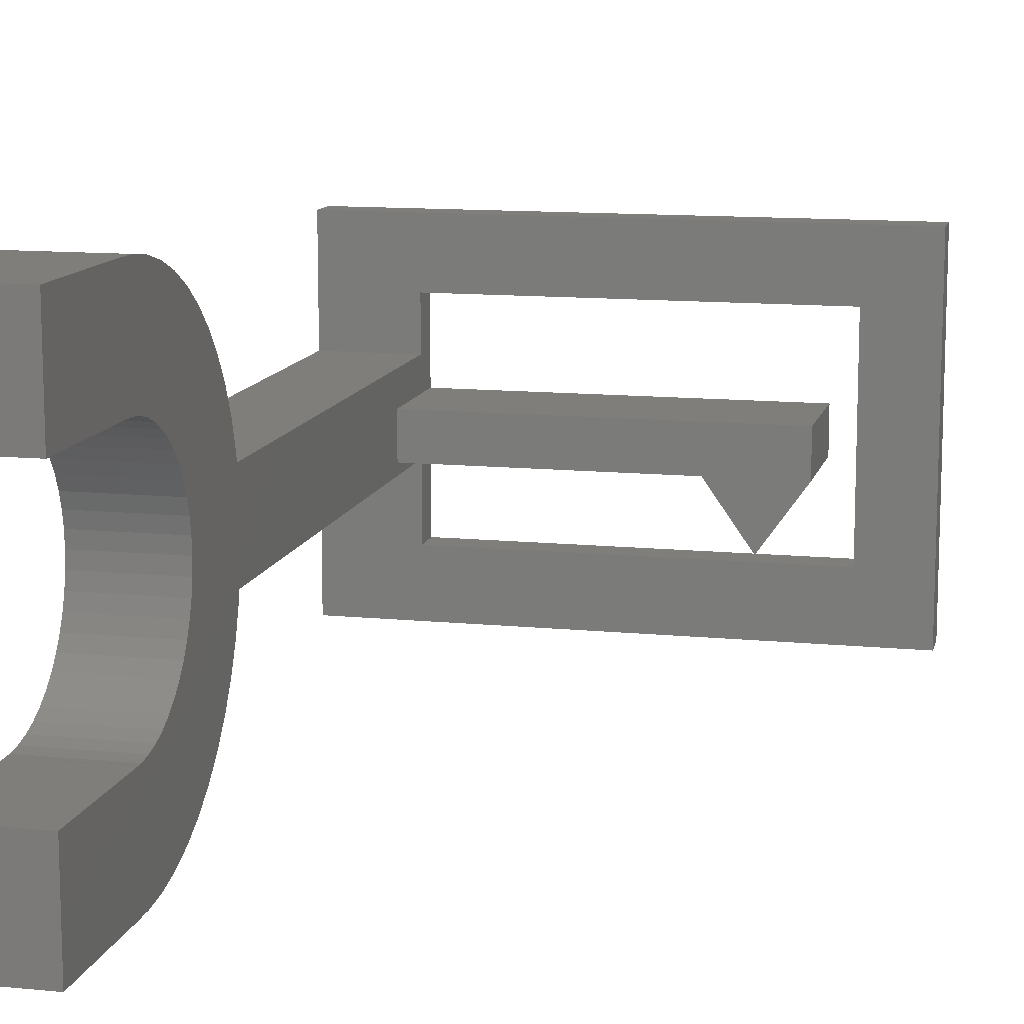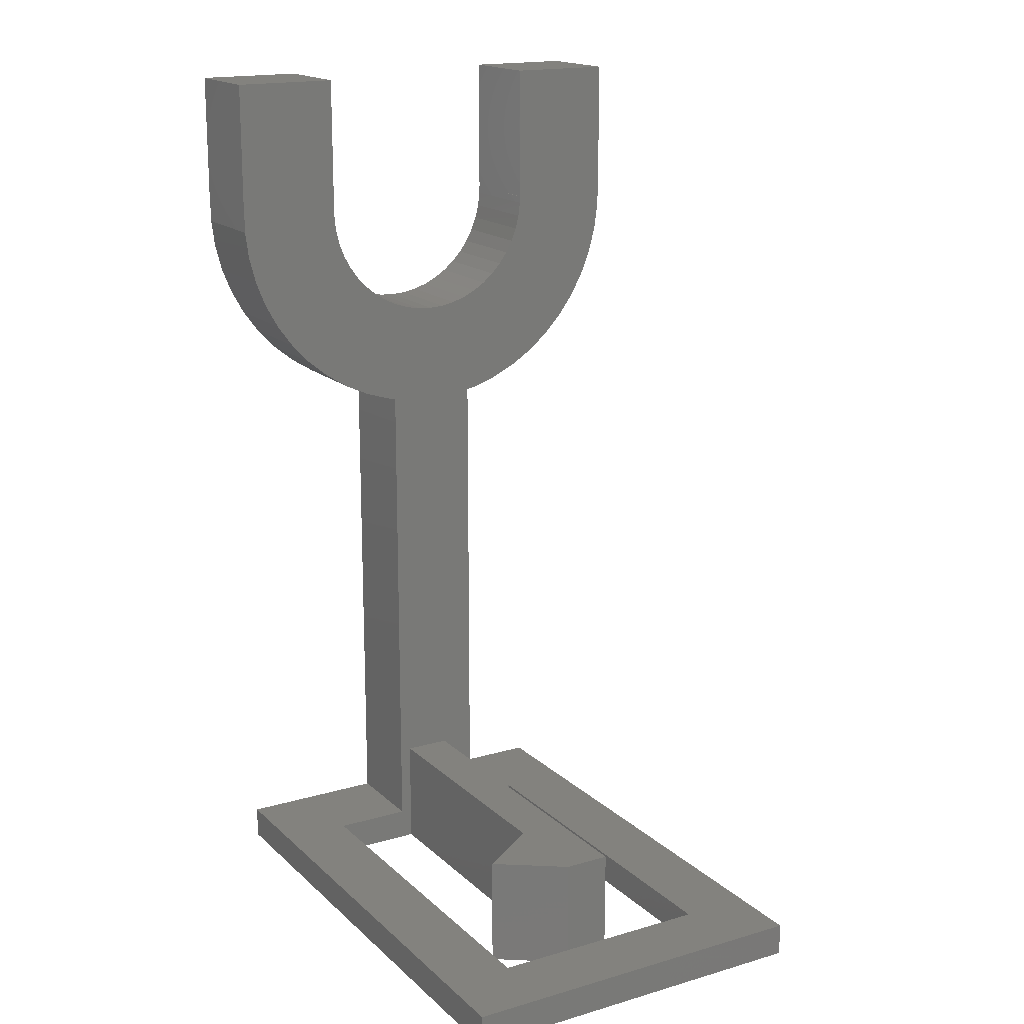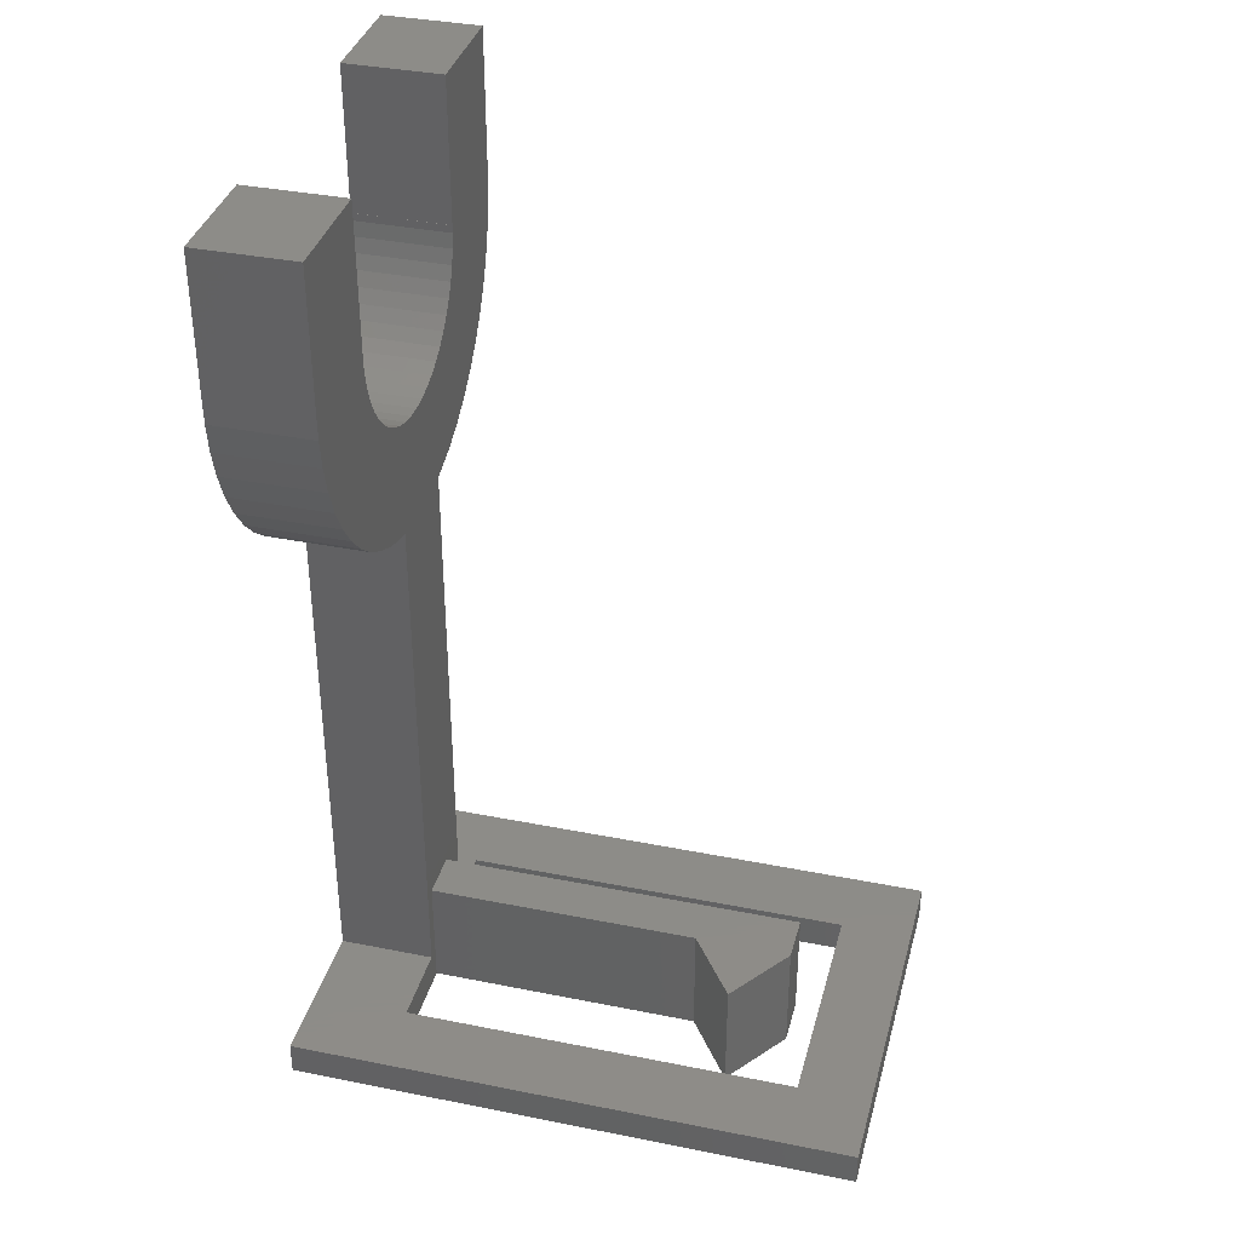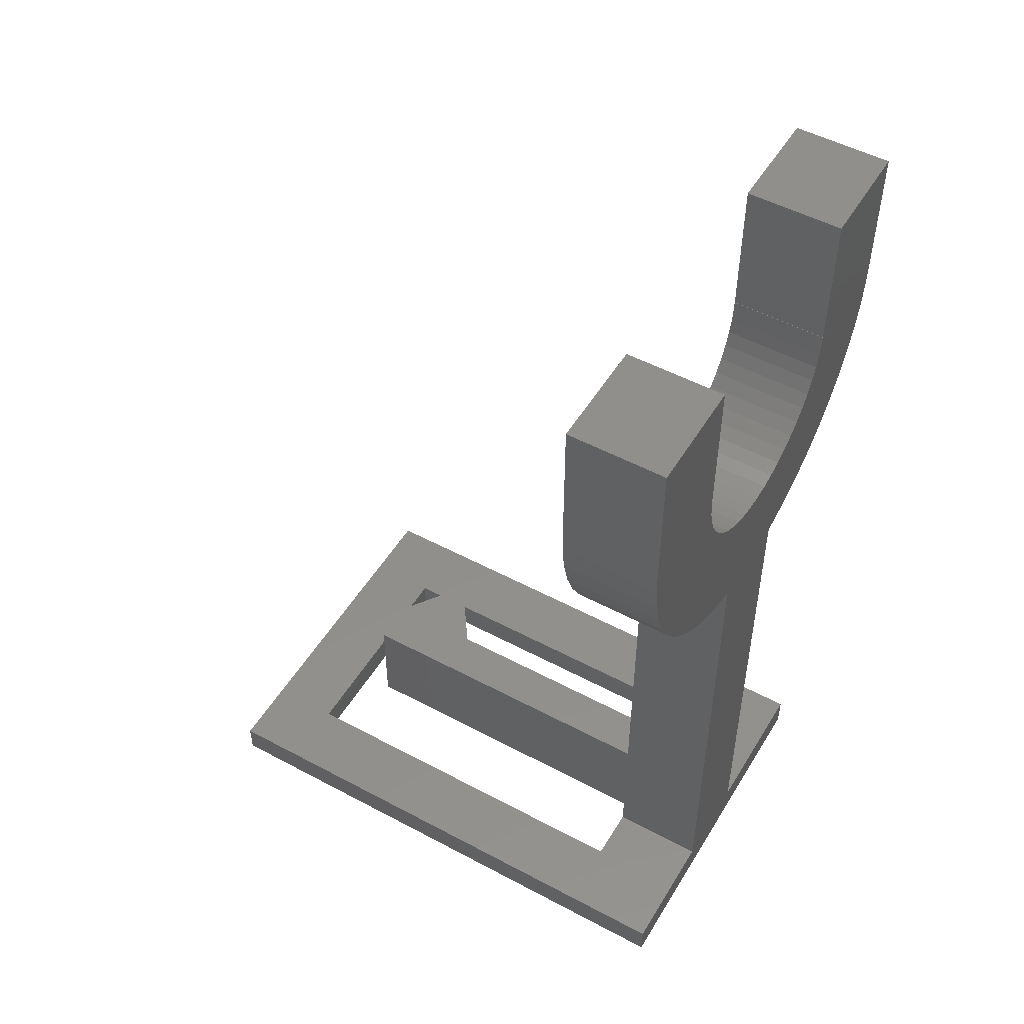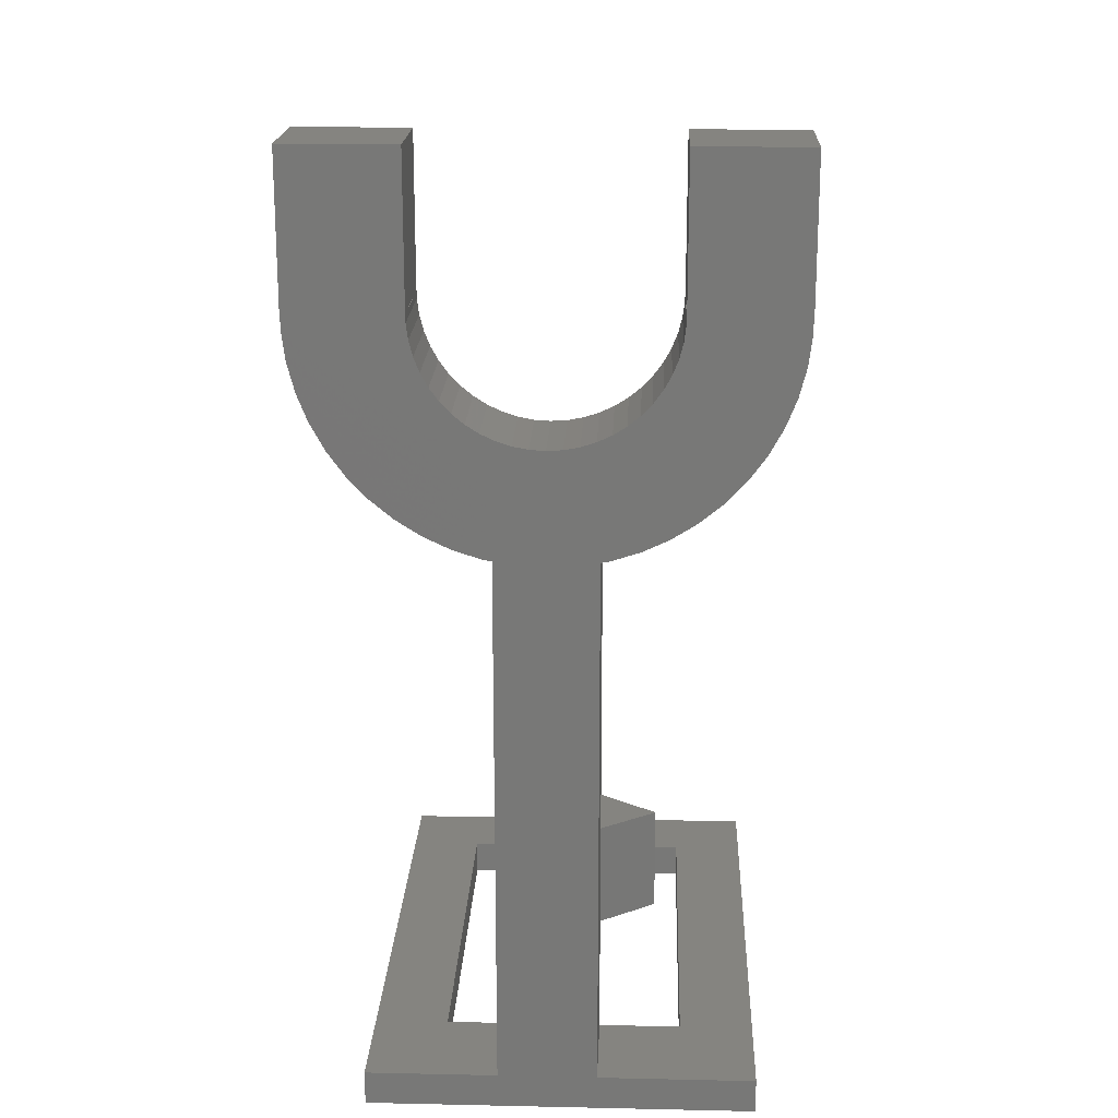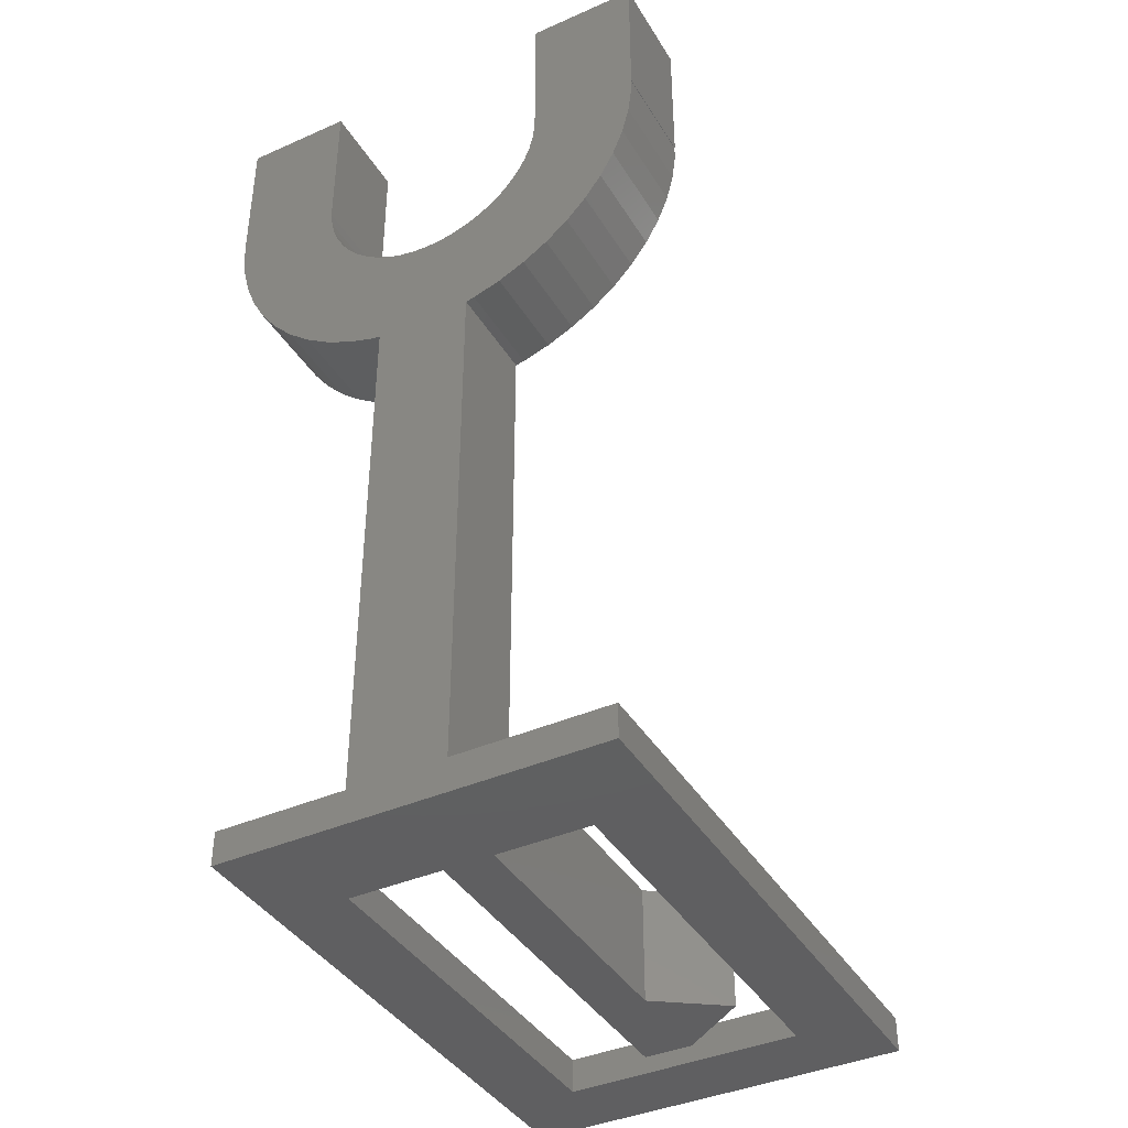
<metadata>
{"format":"stl","ext":"stl","renderer":"f3d","projection":"perspective","resolution":1024,"background":"white","views":[{"elev":12.0,"azim":13.3,"up":"+Y"},{"elev":17.0,"azim":59.6,"up":"+Z"},{"elev":36.5,"azim":14.6,"up":"+Z"},{"elev":50.9,"azim":-149.7,"up":"+Z"},{"elev":19.3,"azim":-87.7,"up":"+Z"},{"elev":-40.1,"azim":-61.5,"up":"+Z"}]}
</metadata>
<code>
# stl→obj: 161 verts, 322 faces
v 0 15.7 0
v 0 10.35 1.4
v 0 15.7 1.4
v 0 6.35 1.4
v 0 10.35 24
v 0 0 0
v 0 0 1.4
v 0 6.35 24
v 4 6.35 1.4
v 4 3 1.4
v 23.5 15.7 1.4
v 20.5 12.7 1.4
v 23.5 0 1.4
v 4 12.7 1.4
v 4 10.35 1.4
v 20.5 3 1.4
v 23.5 15.7 0
v 23.5 0 0
v 20.5 3 0
v 4 3 0
v 4 6.85 0
v 4 8.85 0
v 20.5 12.7 0
v 4 12.7 0
v 15.34 6.85 0
v 19.3 6.85 0
v 17.32 4.05 0
v 19.3 8.85 0
v 15.34 6.85 4.8
v 19.3 6.85 4.8
v 19.3 8.85 4.8
v 17.32 4.05 4.8
v 4 8.85 4.8
v 4 6.85 4.8
v 4 17.83 31.9
v 0 17.83 32.5
v 4 17.83 32.5
v 1.325e-16 17.83 31.9
v 4 14.85 25.57
v 1.345e-15 15.67 26.44
v 4 15.67 26.44
v 1.538e-15 14.85 25.57
v 1.961e-15 11.85 23.67
v 4 12.93 24.18
v 4 11.85 23.67
v 1.848e-15 12.93 24.18
v 2.059e-15 10.35 23.23
v 4 10.71 23.3
v 4 10.35 23.23
v 2.043e-15 10.71 23.3
v 4 9.541 23.07
v 4 13.93 24.81
v 1.707e-15 13.93 24.81
v 4 16.95 28.46
v 6.518e-16 17.39 29.56
v 4 17.39 29.56
v 8.981e-16 16.95 28.46
v 1.13e-15 16.37 27.41
v 4 16.37 27.41
v 3.953e-16 -0.9817 30.72
v 4 -1.131 31.9
v 1.325e-16 -1.131 31.9
v 4 -0.9817 30.72
v 3.953e-16 17.68 30.72
v 4 17.68 30.72
v 4 4.853 23.67
v 2.043e-15 5.987 23.3
v 4 5.987 23.3
v 1.961e-15 4.853 23.67
v 2.059e-15 6.35 23.23
v 4 6.35 23.23
v 4 7.159 23.07
v 8.981e-16 -0.2459 28.46
v 4 -0.685 29.56
v 6.518e-16 -0.685 29.56
v 4 -0.2459 28.46
v 4 3.36 32.5
v 4 3.35 32.5
v 4 3.36 32.19
v 4 17.85 38.5
v 4 17.85 32.5
v 4 13.34 32.19
v 4 13.35 32.5
v 4 13.26 31.56
v 4 13.11 30.95
v 4 12.87 30.37
v 4 13.35 38.5
v 4 13.34 32.5
v 4 12.57 29.82
v 4 12.2 29.31
v 4 11.77 28.86
v 4 11.29 28.45
v 4 10.76 28.12
v 4 10.19 27.85
v 4 9.593 27.66
v 4 8.977 27.54
v 4 8.35 27.5
v 4 8.35 23
v 4 7.723 27.54
v 4 7.107 27.66
v 4 6.509 27.85
v 4 5.941 28.12
v 4 3.773 24.18
v 4 5.411 28.45
v 4 2.766 24.81
v 4 4.927 28.86
v 4 1.847 25.57
v 4 4.497 29.31
v 4 1.03 26.44
v 4 4.128 29.82
v 4 0.3289 27.41
v 4 3.826 30.37
v 4 3.595 30.95
v 4 3.439 31.56
v 4 -1.131 32.5
v 4 3.35 38.5
v 4 -1.15 38.5
v 4 -1.15 32.5
v 1.538e-15 1.847 25.57
v 1.345e-15 1.03 26.44
v 1.848e-15 3.773 24.18
v 1.707e-15 2.766 24.81
v 0 -1.131 32.5
v 1.13e-15 0.3289 27.41
v 1.887e-15 6.35 24
v 6.971e-17 13.34 32.19
v -1.332e-15 17.85 38.5
v 0 17.85 32.5
v 2.08e-16 13.26 31.56
v 3.431e-16 13.11 30.95
v 4.727e-16 12.87 30.37
v 5.949e-16 12.57 29.82
v 7.077e-16 12.2 29.31
v 8.093e-16 11.77 28.86
v 0 13.35 32.5
v -1.332e-15 13.35 38.5
v 8.982e-16 11.29 28.45
v 1.887e-15 10.35 24
v 9.729e-16 10.76 28.12
v 1.032e-15 10.19 27.85
v 1.075e-15 9.593 27.66
v 1.101e-15 8.977 27.54
v 1.11e-15 8.35 27.5
v 1.101e-15 7.723 27.54
v 1.075e-15 7.107 27.66
v 1.032e-15 6.509 27.85
v 9.729e-16 5.941 28.12
v 8.982e-16 5.411 28.45
v 8.093e-16 4.927 28.86
v 7.077e-16 4.497 29.31
v 5.949e-16 4.128 29.82
v 6.971e-17 3.36 32.19
v 0 3.35 32.5
v 0 3.36 32.5
v 4.727e-16 3.826 30.37
v 3.431e-16 3.595 30.95
v 2.08e-16 3.439 31.56
v -1.332e-15 3.35 38.5
v -1.332e-15 -1.15 38.5
v 0 -1.15 32.5
v 0 13.34 32.5
f 1 2 3
f 2 4 5
f 1 4 2
f 6 4 1
f 4 6 7
f 5 4 8
f 9 4 10
f 11 12 13
f 11 14 12
f 3 14 11
f 2 14 3
f 14 2 15
f 16 13 12
f 10 13 16
f 10 7 13
f 7 10 4
f 13 17 11
f 17 13 18
f 17 3 11
f 3 17 1
f 18 19 17
f 18 20 19
f 6 21 20
f 21 6 22
f 1 22 6
f 6 20 18
f 23 17 19
f 24 17 23
f 24 1 17
f 22 1 24
f 25 26 27
f 26 25 28
f 22 25 21
f 25 22 28
f 6 13 7
f 13 6 18
f 19 12 23
f 12 19 16
f 19 10 16
f 10 19 20
f 24 12 14
f 12 24 23
f 29 30 31
f 30 29 32
f 33 29 31
f 29 33 34
f 30 28 31
f 28 30 26
f 28 33 31
f 33 28 22
f 21 29 34
f 29 21 25
f 27 29 25
f 29 27 32
f 32 26 30
f 26 32 27
f 35 36 37
f 36 35 38
f 39 40 41
f 40 39 42
f 43 44 45
f 44 43 46
f 47 48 49
f 48 47 50
f 49 48 51
f 46 52 44
f 52 46 53
f 54 55 56
f 55 54 57
f 41 58 59
f 58 41 40
f 60 61 62
f 61 60 63
f 50 45 48
f 45 50 43
f 53 39 52
f 39 53 42
f 56 64 65
f 64 56 55
f 65 38 35
f 38 65 64
f 59 57 54
f 57 59 58
f 66 67 68
f 67 66 69
f 68 70 71
f 70 68 67
f 68 71 72
f 73 74 75
f 74 73 76
f 75 63 60
f 63 75 74
f 77 78 79
f 80 37 81
f 82 35 37
f 83 37 80
f 82 37 83
f 35 82 65
f 84 65 82
f 65 84 56
f 56 85 54
f 54 86 59
f 83 80 87
f 85 56 84
f 82 83 88
f 86 54 85
f 89 59 86
f 59 89 41
f 90 41 89
f 41 90 39
f 91 39 90
f 39 91 52
f 92 52 91
f 52 92 44
f 93 44 92
f 44 93 45
f 94 45 93
f 45 94 48
f 95 48 94
f 95 51 48
f 96 51 95
f 97 51 96
f 97 98 51
f 99 98 97
f 99 72 98
f 100 72 99
f 68 100 101
f 100 68 72
f 66 101 102
f 103 102 104
f 105 104 106
f 101 66 68
f 107 106 108
f 109 108 110
f 111 110 112
f 102 103 66
f 76 112 113
f 74 113 114
f 63 114 79
f 104 105 103
f 115 79 78
f 115 78 116
f 106 107 105
f 108 109 107
f 110 111 109
f 112 76 111
f 113 74 76
f 114 63 74
f 79 115 61
f 117 115 116
f 115 117 118
f 79 61 63
f 119 109 120
f 109 119 107
f 105 121 103
f 121 105 122
f 62 115 123
f 115 62 61
f 124 76 73
f 76 124 111
f 103 69 66
f 69 103 121
f 70 67 125
f 126 38 64
f 36 127 128
f 38 126 36
f 129 64 55
f 130 55 57
f 131 57 58
f 132 58 40
f 133 40 42
f 134 42 53
f 64 129 126
f 127 135 136
f 36 135 127
f 36 126 135
f 55 130 129
f 137 53 46
f 57 131 130
f 58 132 131
f 40 133 132
f 138 46 43
f 42 134 133
f 53 137 134
f 46 139 137
f 138 43 50
f 138 50 47
f 46 138 139
f 138 140 139
f 138 141 140
f 138 142 141
f 138 143 142
f 125 143 138
f 143 125 144
f 144 125 145
f 145 125 146
f 69 125 67
f 121 125 69
f 125 147 146
f 125 121 147
f 147 121 148
f 122 148 121
f 148 122 149
f 119 149 122
f 149 119 150
f 120 150 119
f 150 120 151
f 124 151 120
f 152 153 154
f 151 124 155
f 73 155 124
f 155 73 156
f 75 156 73
f 156 75 157
f 60 157 75
f 157 60 152
f 62 152 60
f 123 152 62
f 152 123 153
f 153 123 158
f 159 123 160
f 123 159 158
f 135 126 161
f 120 111 124
f 111 120 109
f 107 122 105
f 122 107 119
f 160 115 118
f 115 160 123
f 36 81 37
f 81 36 128
f 81 127 80
f 127 81 128
f 160 117 159
f 117 160 118
f 96 143 97
f 143 96 142
f 126 88 161
f 88 126 82
f 134 90 133
f 90 134 91
f 148 106 104
f 106 148 149
f 93 140 94
f 140 93 139
f 95 142 96
f 142 95 141
f 131 85 130
f 85 131 86
f 130 84 129
f 84 130 85
f 133 89 132
f 89 133 90
f 143 99 97
f 99 143 144
f 114 152 79
f 152 114 157
f 94 141 95
f 141 94 140
f 91 137 92
f 137 91 134
f 92 139 93
f 139 92 137
f 129 82 126
f 82 129 84
f 132 86 131
f 86 132 89
f 108 151 110
f 151 108 150
f 147 104 102
f 104 147 148
f 144 100 99
f 100 144 145
f 106 150 108
f 150 106 149
f 112 156 113
f 156 112 155
f 113 157 114
f 157 113 156
f 146 102 101
f 102 146 147
f 110 155 112
f 155 110 151
f 145 101 100
f 101 145 146
f 79 154 77
f 154 79 152
f 154 78 77
f 78 154 153
f 135 88 83
f 88 135 161
f 135 87 136
f 87 135 83
f 78 158 116
f 158 78 153
f 158 117 116
f 117 158 159
f 127 87 80
f 87 127 136
f 5 125 138
f 125 5 8
f 33 49 51
f 15 24 14
f 49 33 15
f 15 22 24
f 22 15 33
f 98 33 51
f 34 98 72
f 98 34 33
f 71 34 72
f 9 34 71
f 34 9 21
f 20 9 10
f 9 20 21
f 49 15 47
f 47 5 138
f 47 2 5
f 2 47 15
f 8 70 125
f 4 70 8
f 4 71 70
f 71 4 9

</code>
